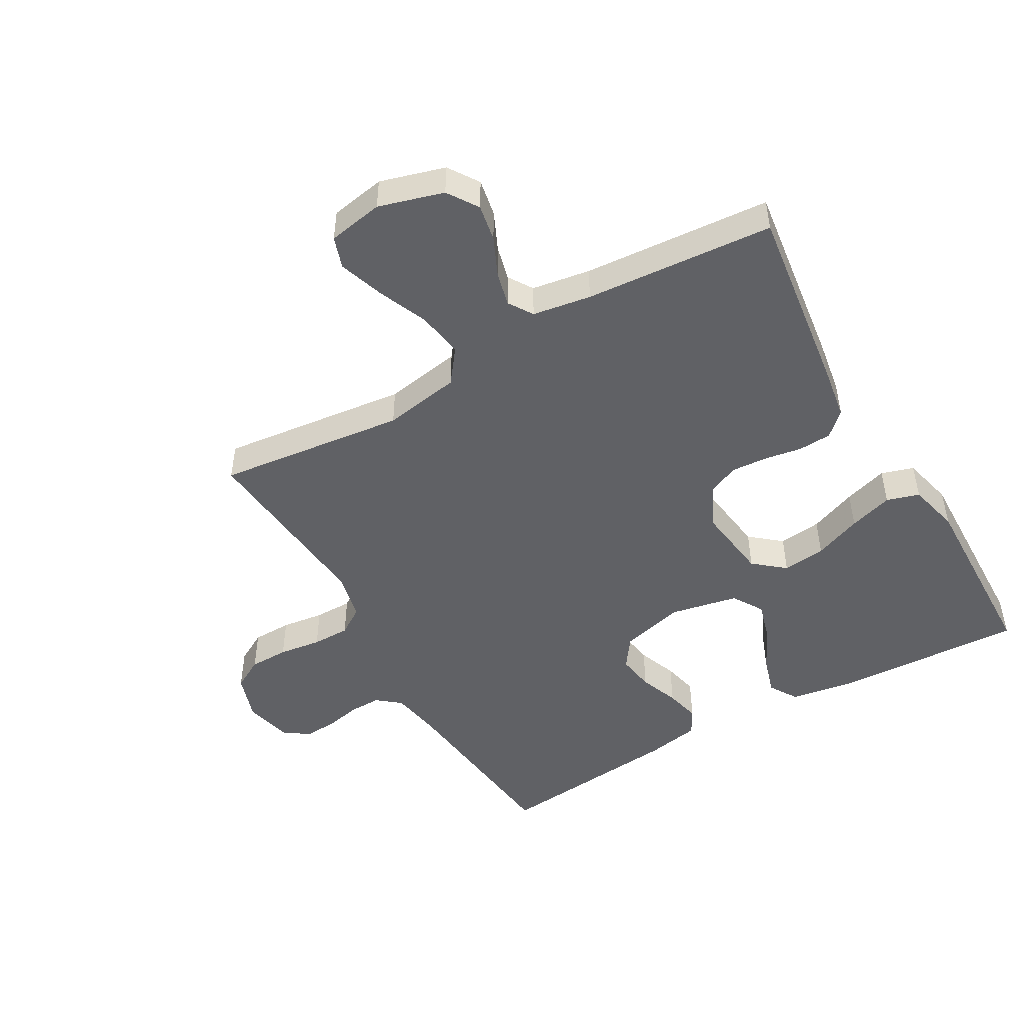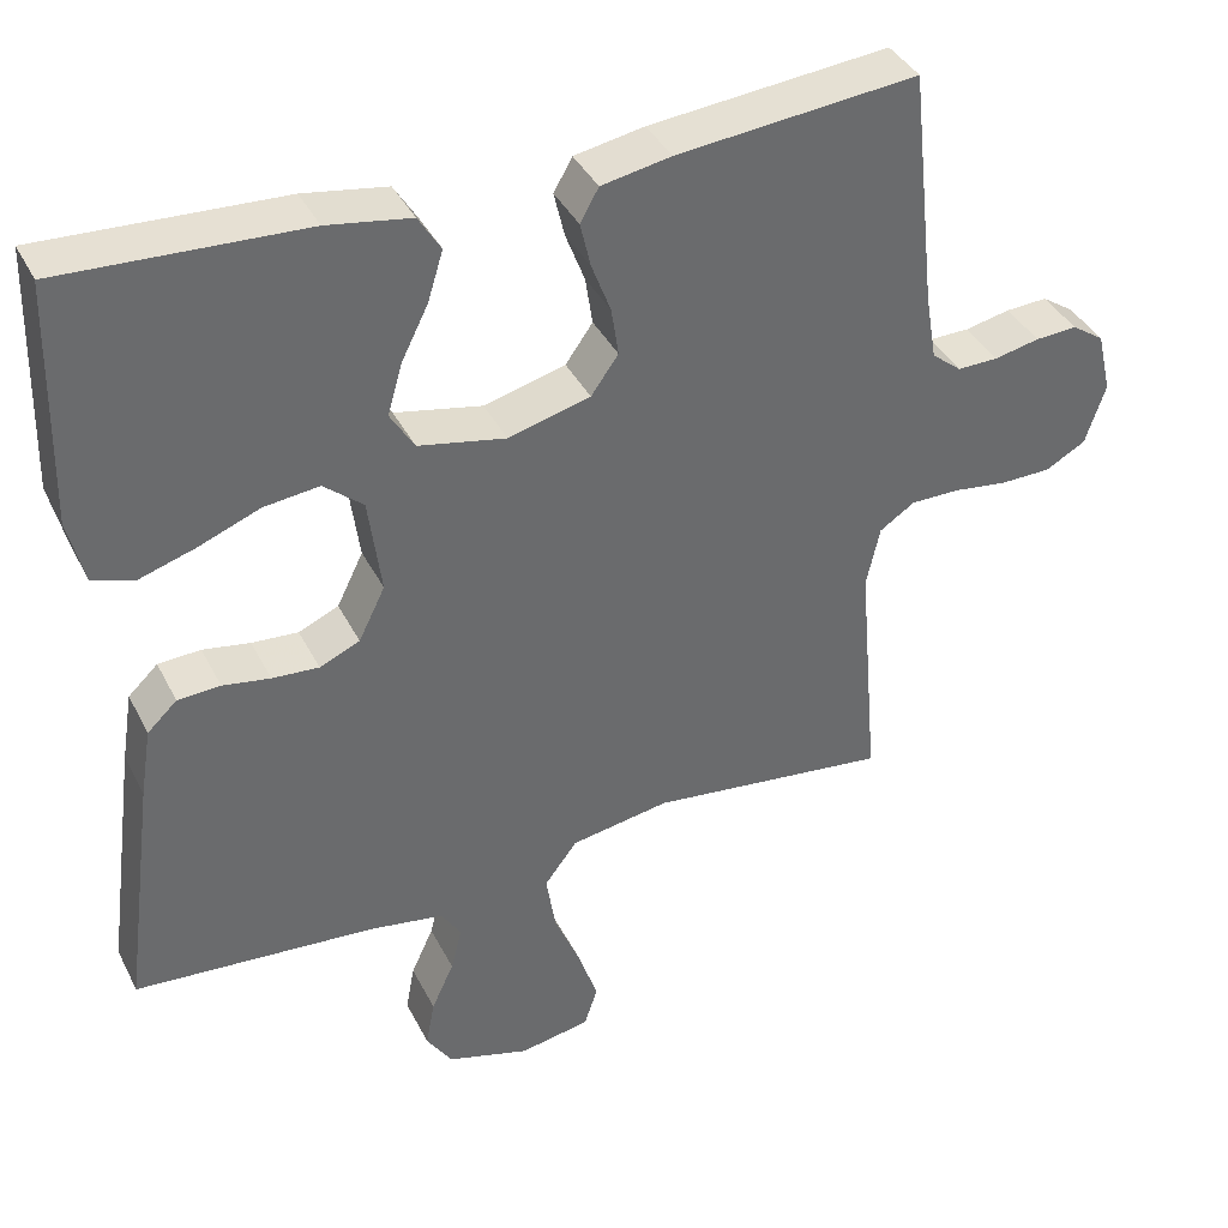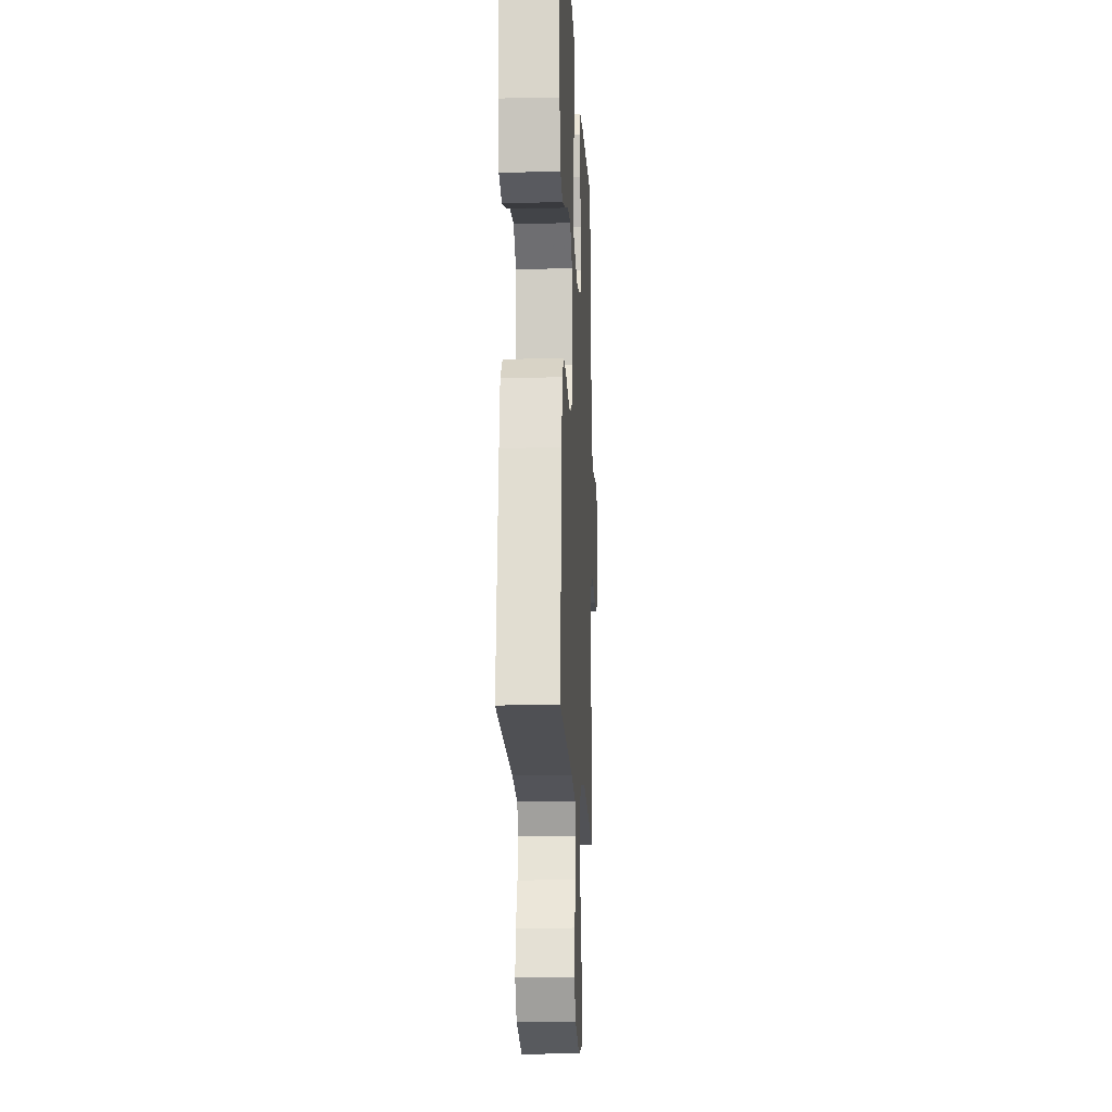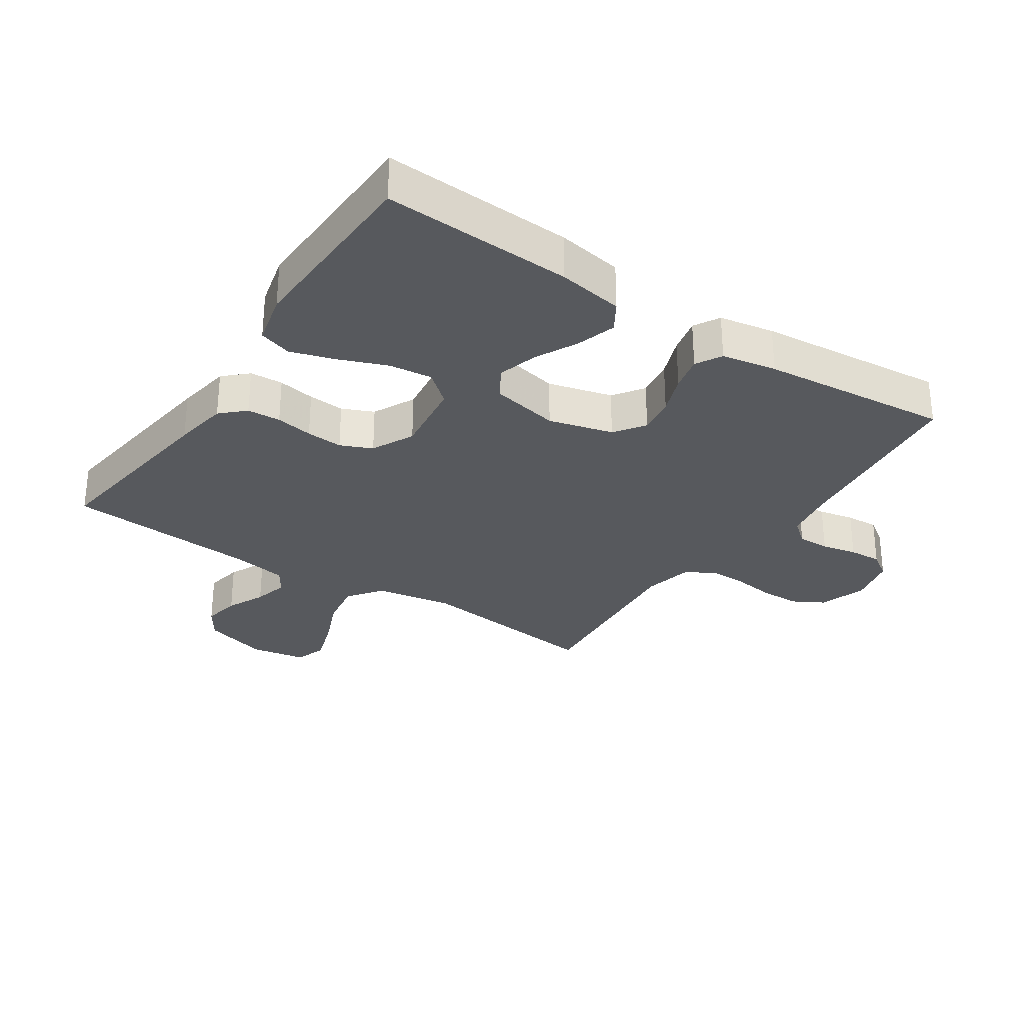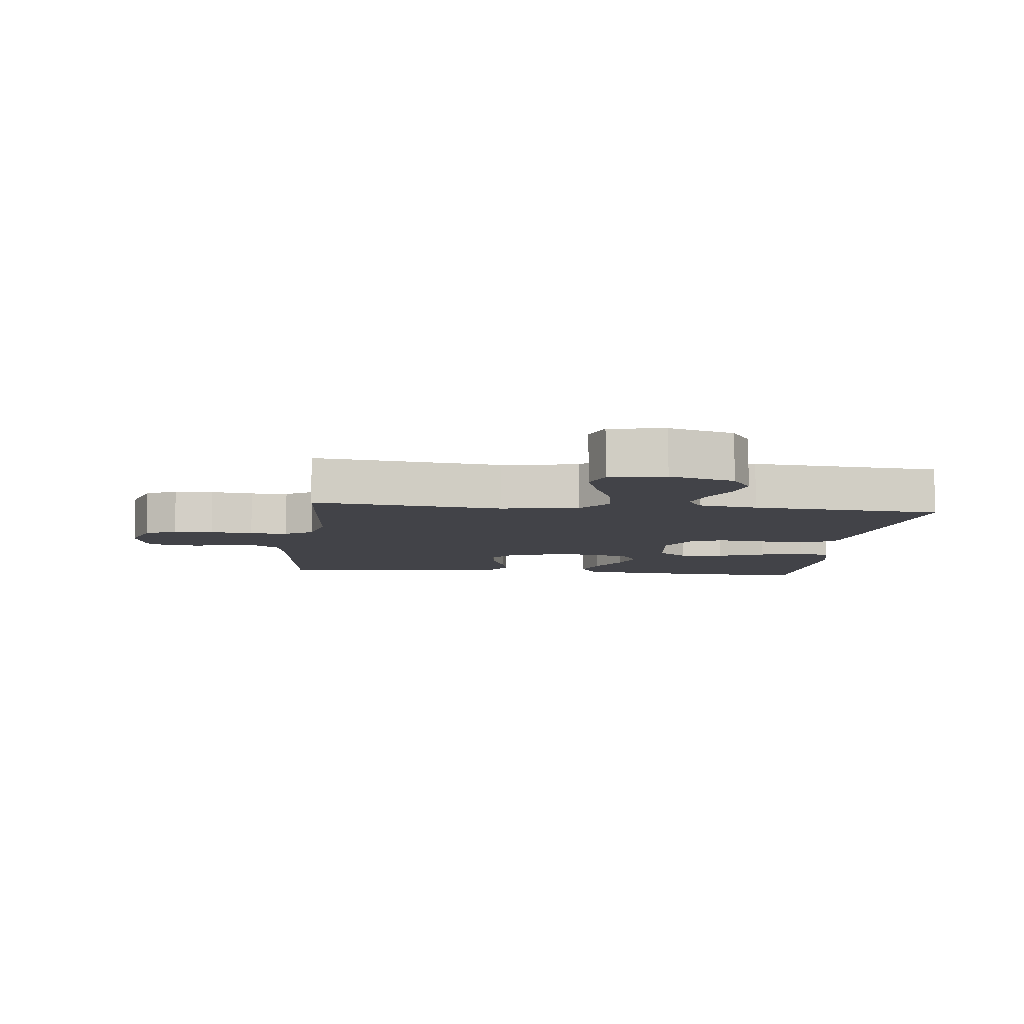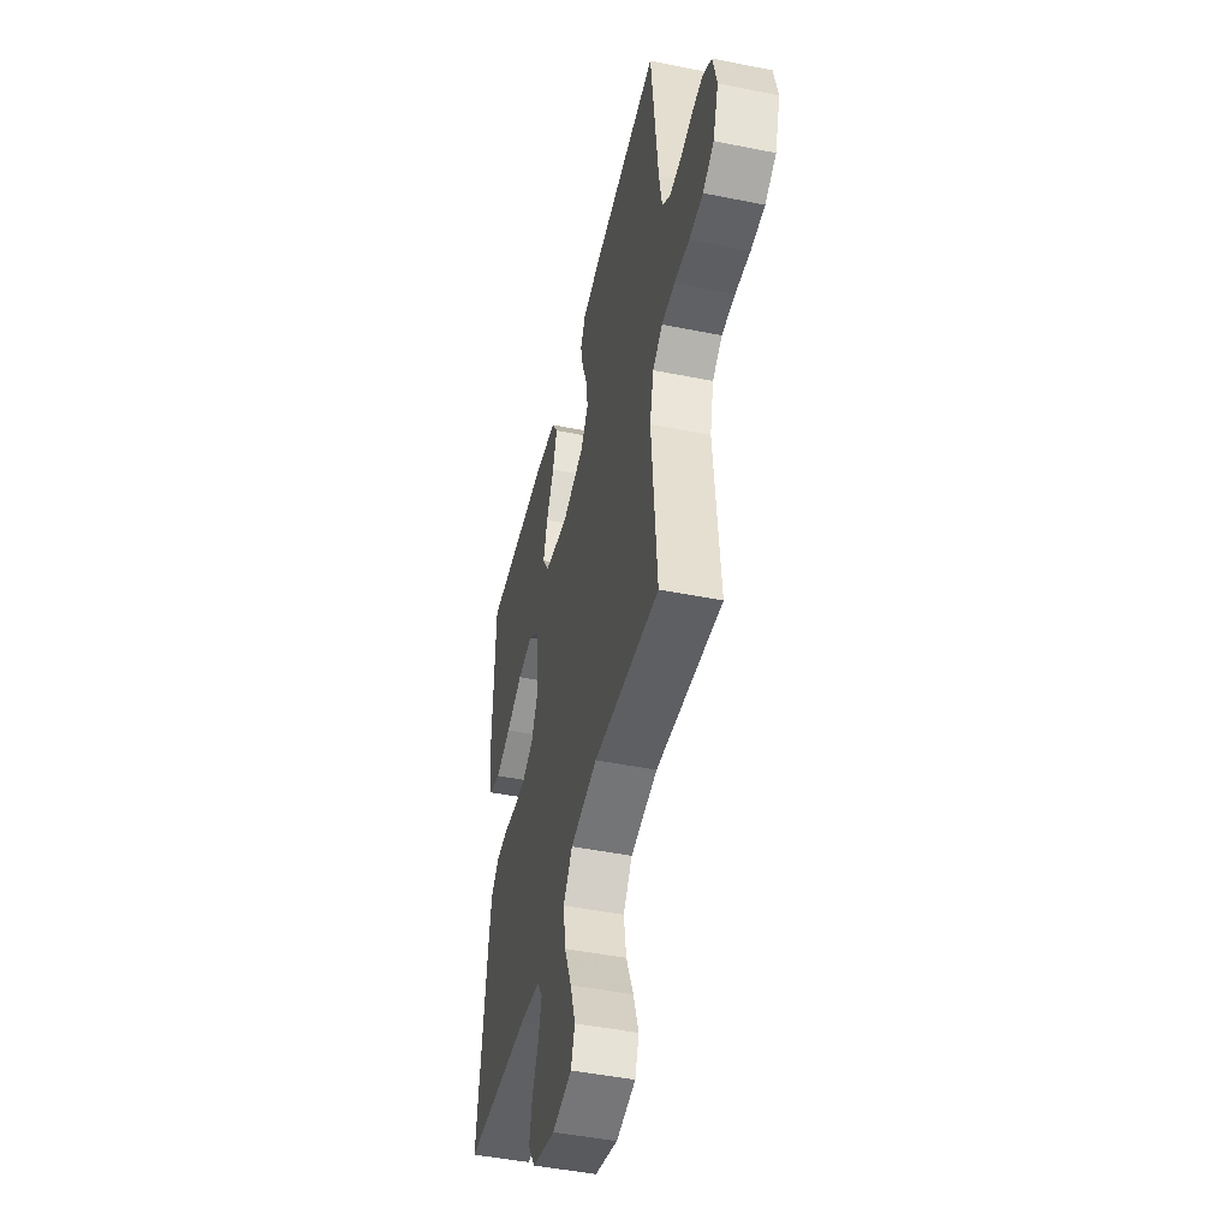
<metadata>
{"format":"obj","ext":"obj","renderer":"f3d","projection":"perspective","resolution":1024,"background":"white","views":[{"elev":-48.3,"azim":-150.1,"up":"+Y"},{"elev":38.7,"azim":-24.7,"up":"+Z"},{"elev":-14.7,"azim":-87.3,"up":"+Z"},{"elev":-29.7,"azim":-33.8,"up":"+Y"},{"elev":-7.6,"azim":173.3,"up":"+Y"},{"elev":-46.7,"azim":77.1,"up":"+Z"}]}
</metadata>
<code>
v -0.5 0.07 -0.5
v -0.46 0.07 -0.2
v -0.446 0.07 -0.113
v -0.409 0.07 -0.078
v -0.356 0.07 -0.075
v -0.297 0.07 -0.085
v -0.239 0.07 -0.089
v -0.189 0.07 -0.067
v -0.156 0.07 0
v -0.172 0.07 0.121
v -0.221 0.07 0.162
v -0.29 0.07 0.154
v -0.366 0.07 0.124
v -0.436 0.07 0.102
v -0.488 0.07 0.118
v -0.508 0.07 0.2
v -0.5 0.07 0.5
v -0.2 0.07 0.486
v -0.096 0.07 0.469
v -0.068 0.07 0.424
v -0.087 0.07 0.362
v -0.121 0.07 0.294
v -0.139 0.07 0.231
v -0.109 0.07 0.182
v 0 0.07 0.16
v 0.102 0.07 0.187
v 0.136 0.07 0.235
v 0.127 0.07 0.295
v 0.103 0.07 0.358
v 0.09 0.07 0.414
v 0.113 0.07 0.455
v 0.2 0.07 0.471
v 0.5 0.07 0.5
v 0.533 0.07 0.2
v 0.547 0.07 0.118
v 0.584 0.07 0.088
v 0.635 0.07 0.089
v 0.691 0.07 0.101
v 0.743 0.07 0.104
v 0.783 0.07 0.077
v 0.801 0.07 0
v 0.776 0.07 -0.075
v 0.726 0.07 -0.103
v 0.663 0.07 -0.104
v 0.595 0.07 -0.095
v 0.535 0.07 -0.095
v 0.491 0.07 -0.124
v 0.474 0.07 -0.2
v 0.5 0.07 -0.5
v 0.2 0.07 -0.465
v 0.077 0.07 -0.486
v 0.036 0.07 -0.54
v 0.048 0.07 -0.614
v 0.081 0.07 -0.693
v 0.105 0.07 -0.765
v 0.088 0.07 -0.815
v 0 0.07 -0.831
v -0.103 0.07 -0.801
v -0.135 0.07 -0.752
v -0.124 0.07 -0.693
v -0.096 0.07 -0.632
v -0.082 0.07 -0.577
v -0.107 0.07 -0.538
v -0.2 0.07 -0.523
v -0.5 0 -0.5
v -0.46 0 -0.2
v -0.446 0 -0.113
v -0.409 0 -0.078
v -0.356 0 -0.075
v -0.297 0 -0.085
v -0.239 0 -0.089
v -0.189 0 -0.067
v -0.156 0 0
v -0.172 0 0.121
v -0.221 0 0.162
v -0.29 0 0.154
v -0.366 0 0.124
v -0.436 0 0.102
v -0.488 0 0.118
v -0.508 0 0.2
v -0.5 0 0.5
v -0.2 0 0.486
v -0.096 0 0.469
v -0.068 0 0.424
v -0.087 0 0.362
v -0.121 0 0.294
v -0.139 0 0.231
v -0.109 0 0.182
v 0 0 0.16
v 0.102 0 0.187
v 0.136 0 0.235
v 0.127 0 0.295
v 0.103 0 0.358
v 0.09 0 0.414
v 0.113 0 0.455
v 0.2 0 0.471
v 0.5 0 0.5
v 0.533 0 0.2
v 0.547 0 0.118
v 0.584 0 0.088
v 0.635 0 0.089
v 0.691 0 0.101
v 0.743 0 0.104
v 0.783 0 0.077
v 0.801 0 0
v 0.776 0 -0.075
v 0.726 0 -0.103
v 0.663 0 -0.104
v 0.595 0 -0.095
v 0.535 0 -0.095
v 0.491 0 -0.124
v 0.474 0 -0.2
v 0.5 0 -0.5
v 0.2 0 -0.465
v 0.077 0 -0.486
v 0.036 0 -0.54
v 0.048 0 -0.614
v 0.081 0 -0.693
v 0.105 0 -0.765
v 0.088 0 -0.815
v 0 0 -0.831
v -0.103 0 -0.801
v -0.135 0 -0.752
v -0.124 0 -0.693
v -0.096 0 -0.632
v -0.082 0 -0.577
v -0.107 0 -0.538
v -0.2 0 -0.523
f 58 59 60 61
f 58 61 62
f 57 58 62
f 56 57 62
f 53 54 55 56
f 53 56 62 63
f 48 49 50
f 47 48 50 51
f 42 43 44 45
f 42 45 46
f 41 42 46
f 40 41 46
f 37 38 39 40
f 36 37 40 46
f 35 36 46 47
f 31 32 33 34
f 28 29 30 31
f 27 28 31 34
f 26 27 34 35
f 19 20 21 22
f 19 22 23
f 18 19 23
f 17 18 23
f 16 17 23 24
f 12 13 14 15
f 12 15 16
f 11 12 16 24
f 3 4 5 6
f 3 6 7
f 64 1 2 3
f 63 64 3 7
f 52 53 63 7
f 26 35 47 51
f 25 26 51 52
f 10 11 24 25
f 9 10 25 52
f 8 9 52
f 7 8 52
f 125 124 123 122
f 126 125 122
f 126 122 121
f 126 121 120
f 120 119 118 117
f 127 126 120 117
f 114 113 112
f 115 114 112 111
f 109 108 107 106
f 110 109 106
f 110 106 105
f 110 105 104
f 104 103 102 101
f 110 104 101 100
f 111 110 100 99
f 98 97 96 95
f 95 94 93 92
f 98 95 92 91
f 99 98 91 90
f 86 85 84 83
f 87 86 83
f 87 83 82
f 87 82 81
f 88 87 81 80
f 79 78 77 76
f 80 79 76
f 88 80 76 75
f 70 69 68 67
f 71 70 67
f 67 66 65 128
f 71 67 128 127
f 71 127 117 116
f 115 111 99 90
f 116 115 90 89
f 89 88 75 74
f 116 89 74 73
f 116 73 72
f 116 72 71
f 1 65 66 2
f 2 66 67 3
f 3 67 68 4
f 4 68 69 5
f 5 69 70 6
f 6 70 71 7
f 7 71 72 8
f 8 72 73 9
f 9 73 74 10
f 10 74 75 11
f 11 75 76 12
f 12 76 77 13
f 13 77 78 14
f 14 78 79 15
f 15 79 80 16
f 16 80 81 17
f 17 81 82 18
f 18 82 83 19
f 19 83 84 20
f 20 84 85 21
f 21 85 86 22
f 22 86 87 23
f 23 87 88 24
f 24 88 89 25
f 25 89 90 26
f 26 90 91 27
f 27 91 92 28
f 28 92 93 29
f 29 93 94 30
f 30 94 95 31
f 31 95 96 32
f 32 96 97 33
f 33 97 98 34
f 34 98 99 35
f 35 99 100 36
f 36 100 101 37
f 37 101 102 38
f 38 102 103 39
f 39 103 104 40
f 40 104 105 41
f 41 105 106 42
f 42 106 107 43
f 43 107 108 44
f 44 108 109 45
f 45 109 110 46
f 46 110 111 47
f 47 111 112 48
f 48 112 113 49
f 49 113 114 50
f 50 114 115 51
f 51 115 116 52
f 52 116 117 53
f 53 117 118 54
f 54 118 119 55
f 55 119 120 56
f 56 120 121 57
f 57 121 122 58
f 58 122 123 59
f 59 123 124 60
f 60 124 125 61
f 61 125 126 62
f 62 126 127 63
f 63 127 128 64
f 64 128 65 1

</code>
